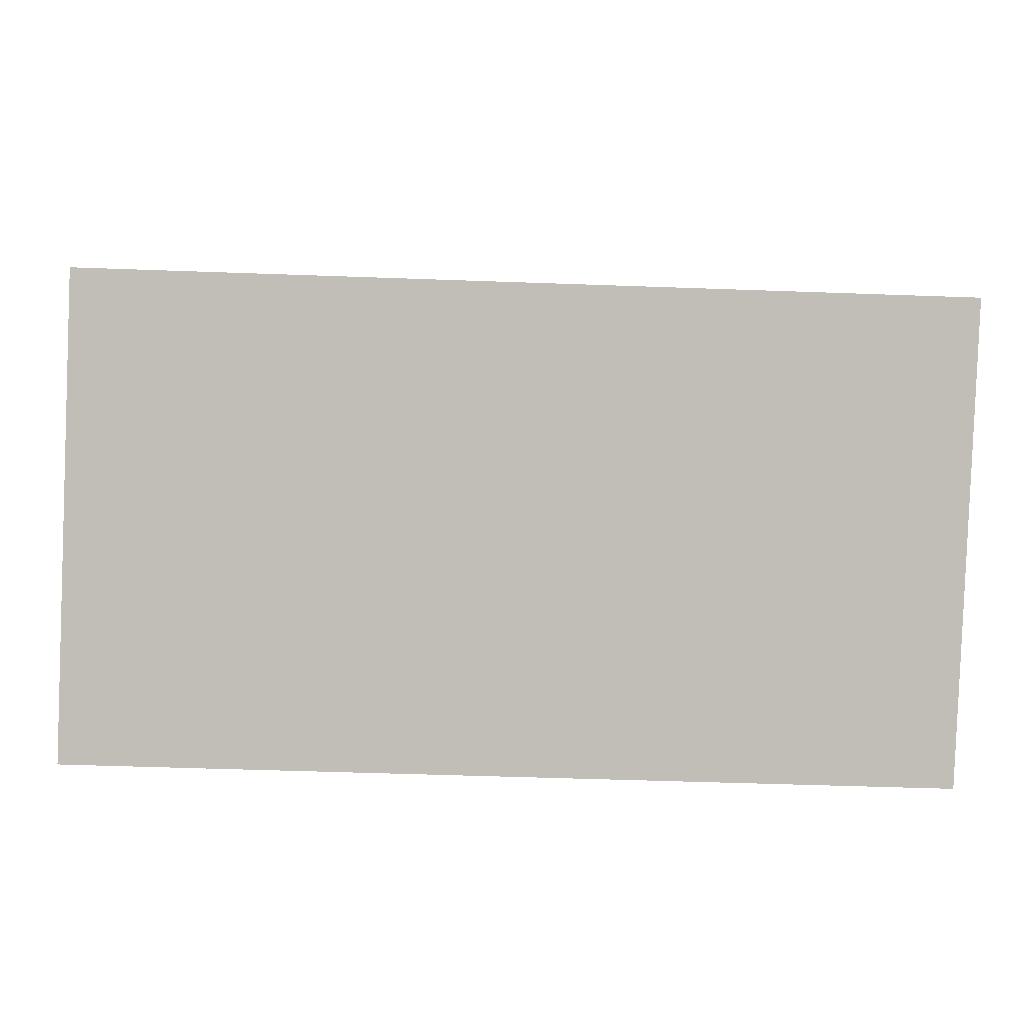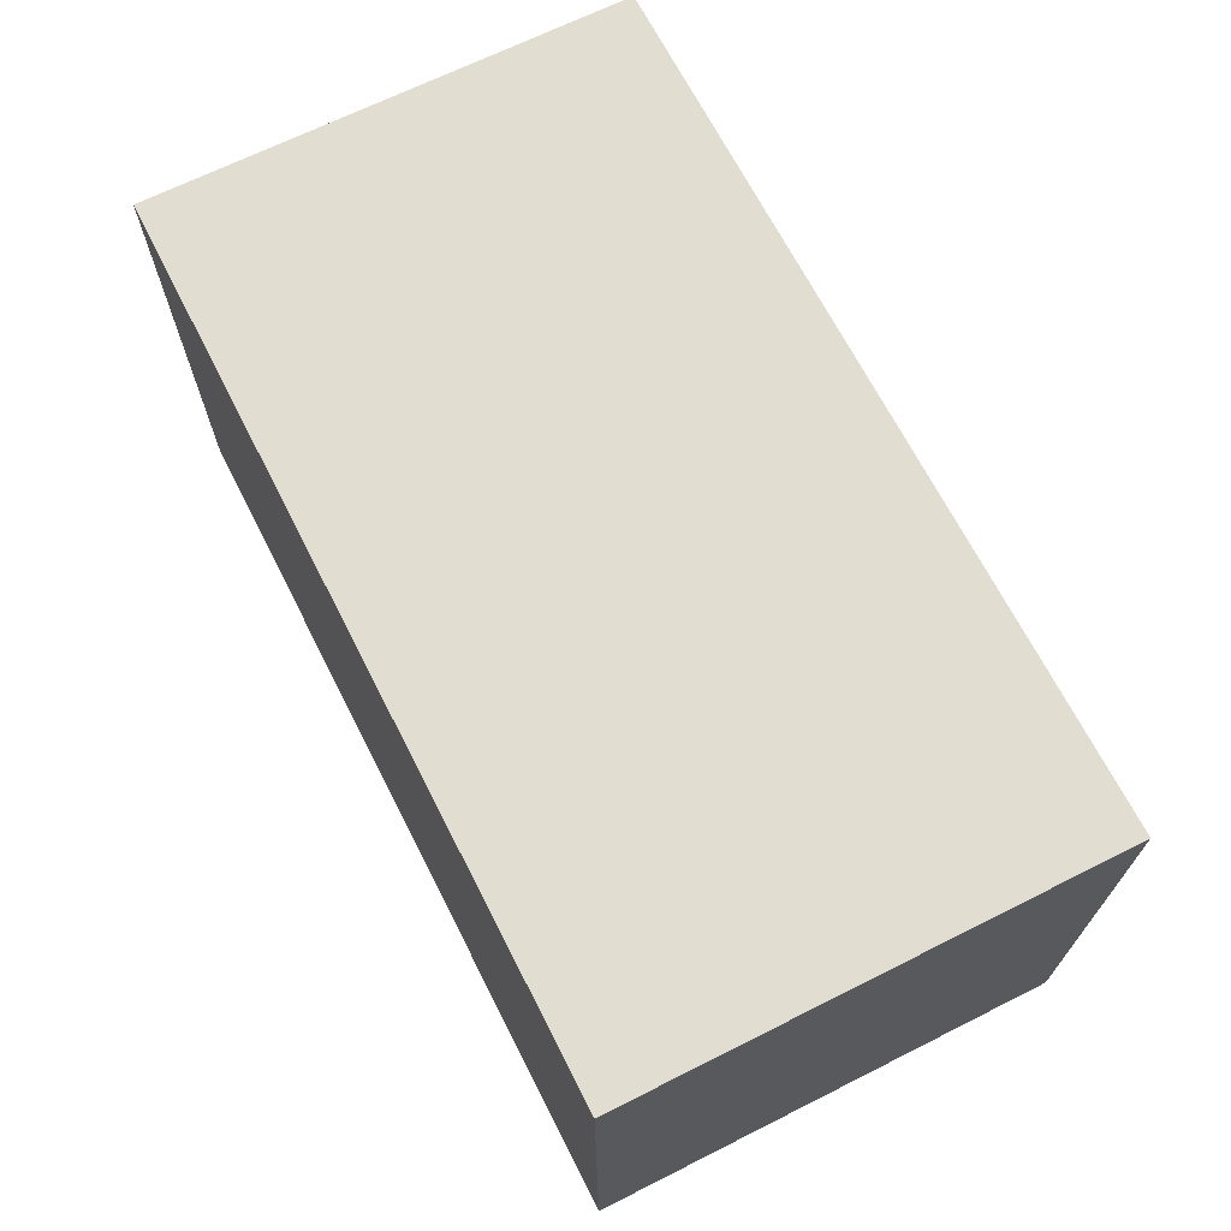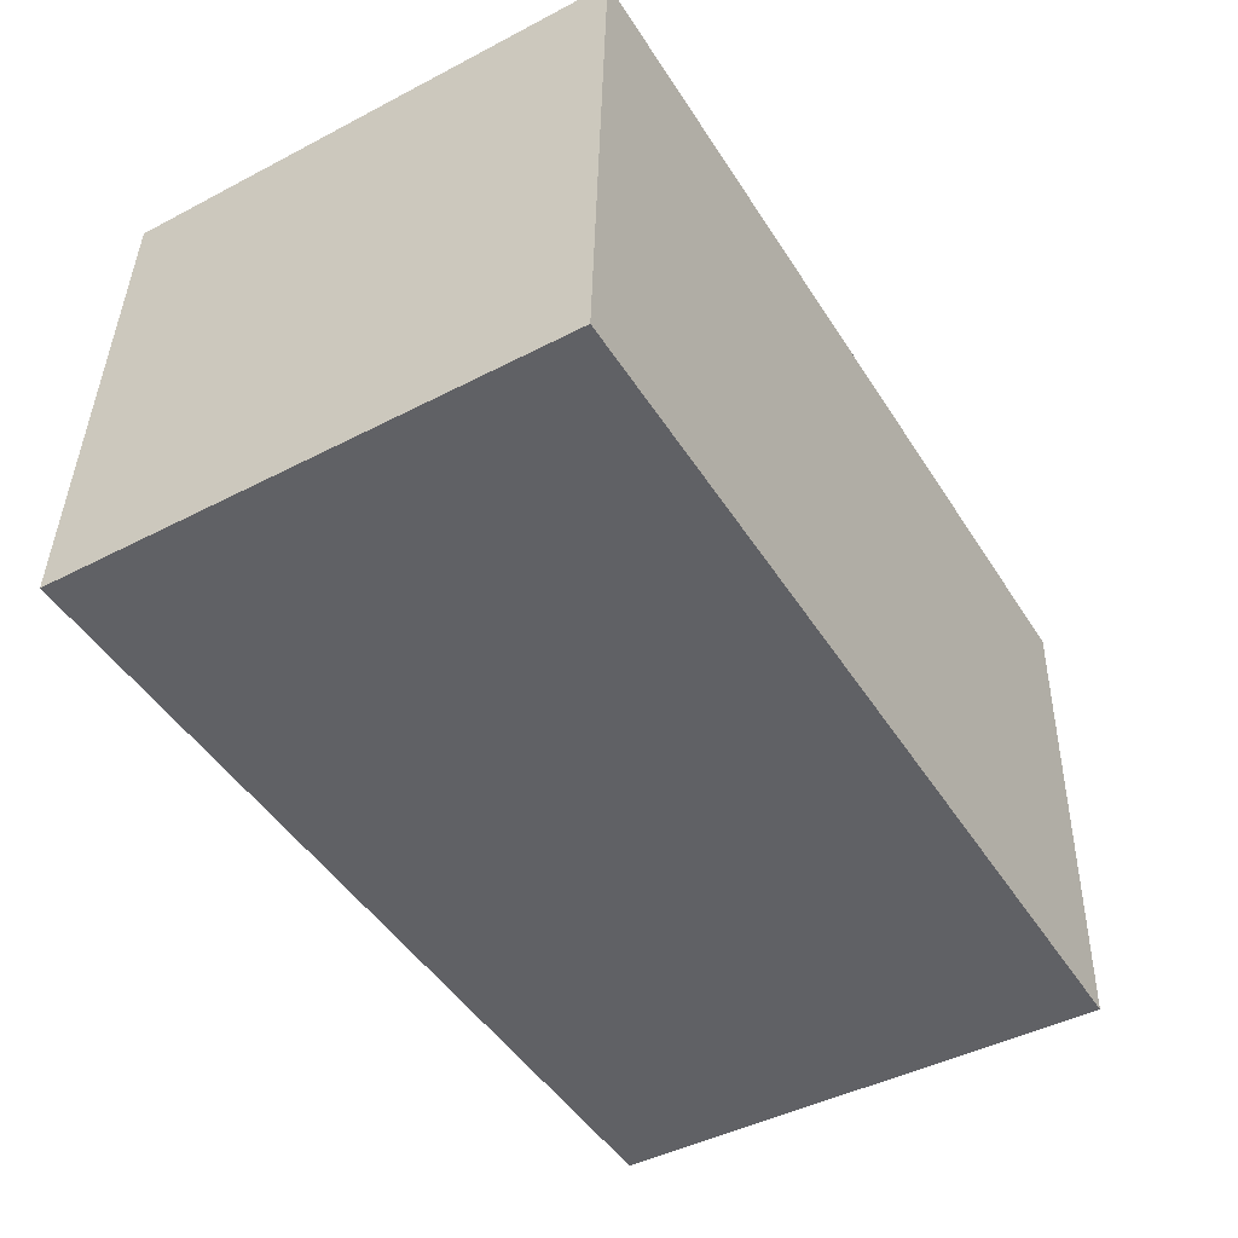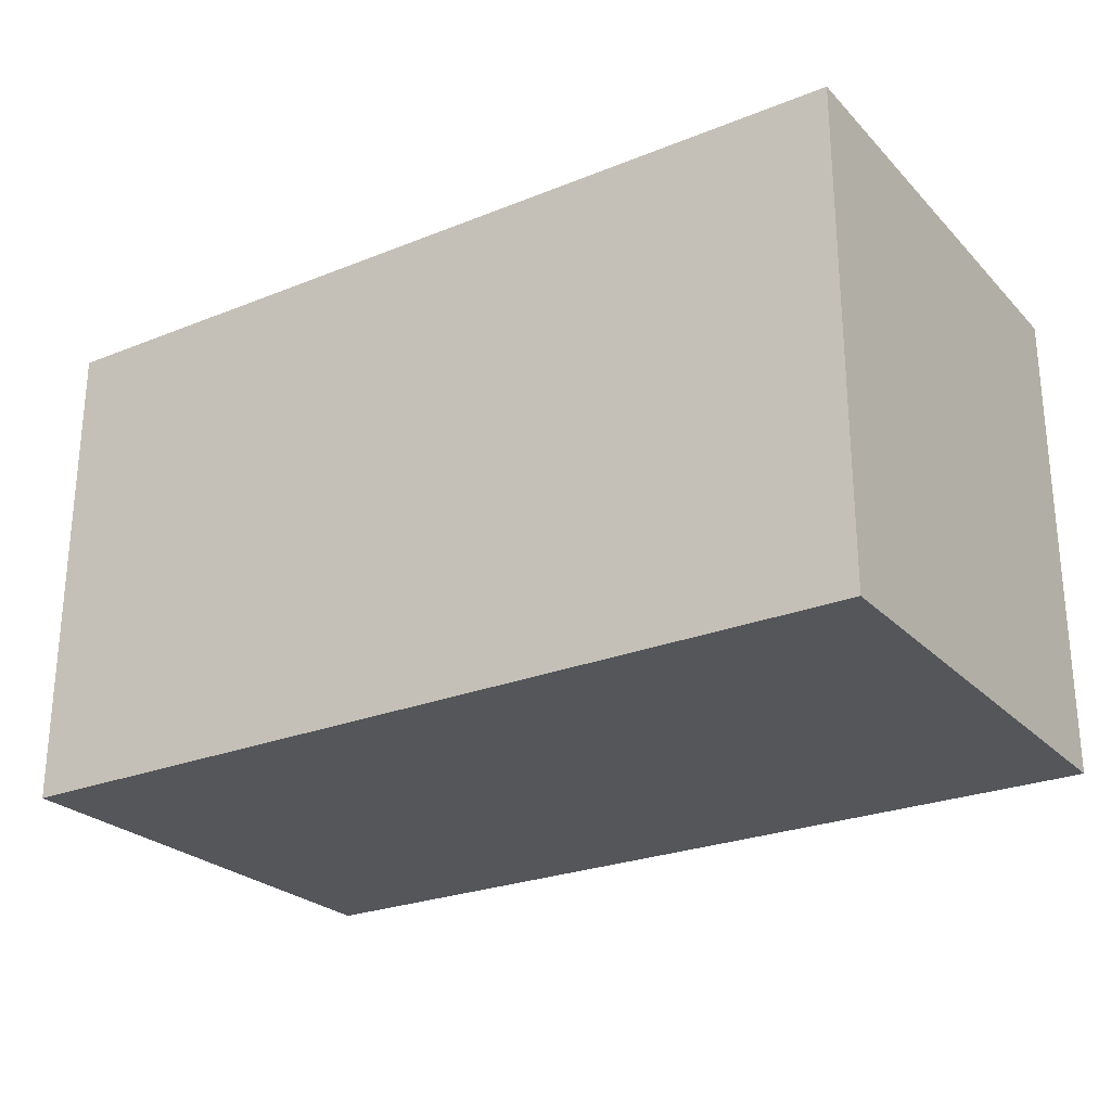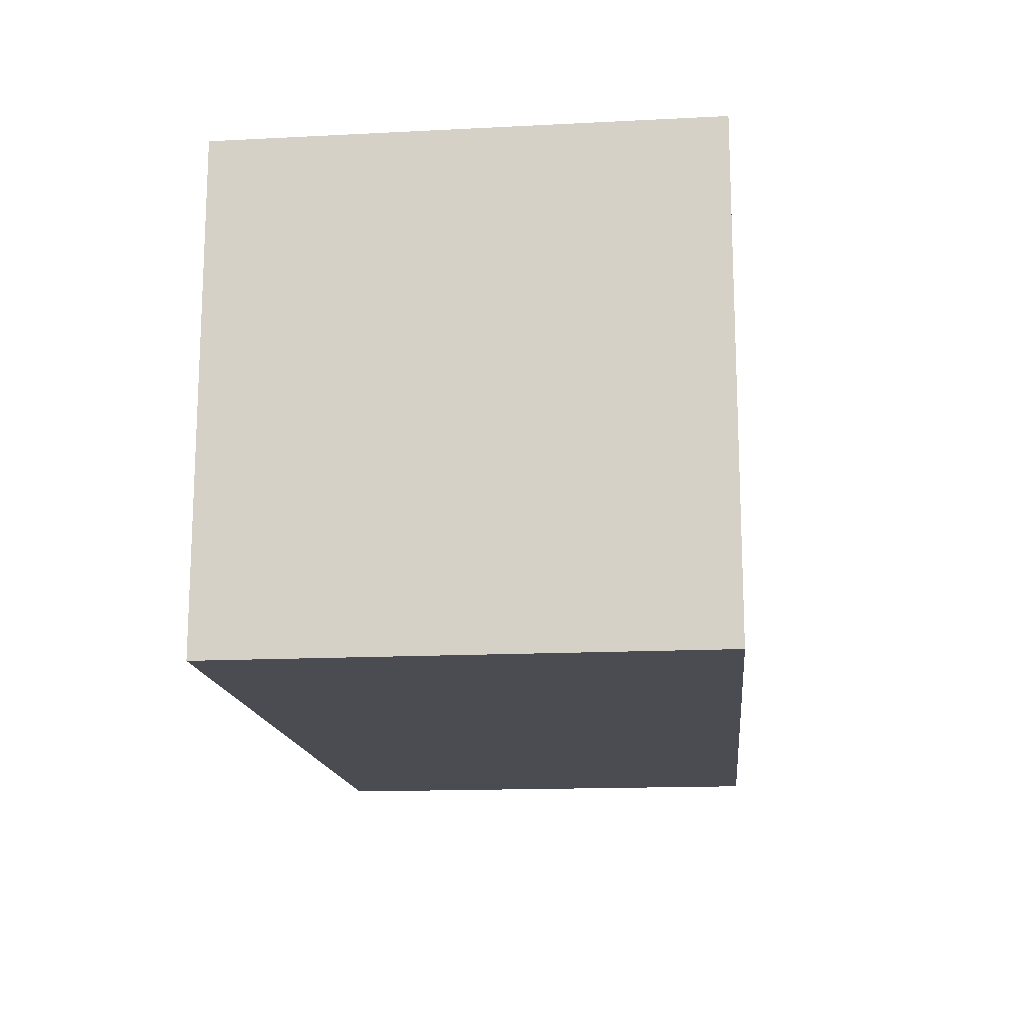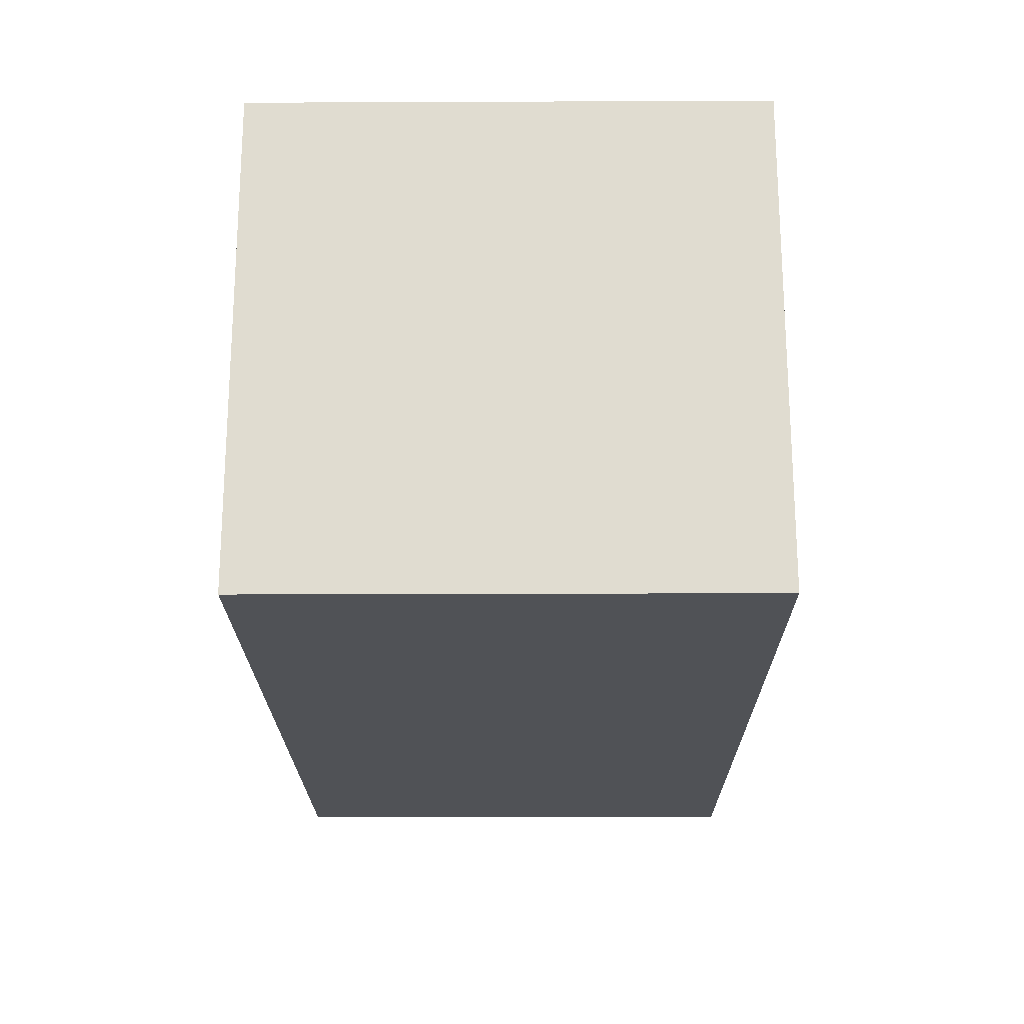
<metadata>
{"format":"obj","ext":"obj","renderer":"f3d","projection":"perspective","resolution":1024,"background":"white","views":[{"elev":4.5,"azim":178.8,"up":"+Z"},{"elev":68.4,"azim":-118.9,"up":"+Y"},{"elev":-45.3,"azim":121.0,"up":"+Z"},{"elev":-25.7,"azim":-149.2,"up":"+Y"},{"elev":-15.3,"azim":93.8,"up":"+Y"},{"elev":-22.7,"azim":-89.6,"up":"+Z"}]}
</metadata>
<code>
v  0.118 3.097 -3.026
v  5.511 3.097 0.179
v  5.638 3.097 -2.849
v  0 3.097 1.896e-16
v  5.638 1.745e-16 -2.849
v  0.118 1.853e-16 -3.026
v  0 0 0
v  5.511 -1.096e-17 0.179
g defaultobject
f 1 2 3
f 2 1 4
f 5 1 3
f 1 5 6
f 6 4 1
f 4 6 7
f 7 2 4
f 2 7 8
f 8 3 2
f 3 8 5
f 8 6 5
f 6 8 7

</code>
